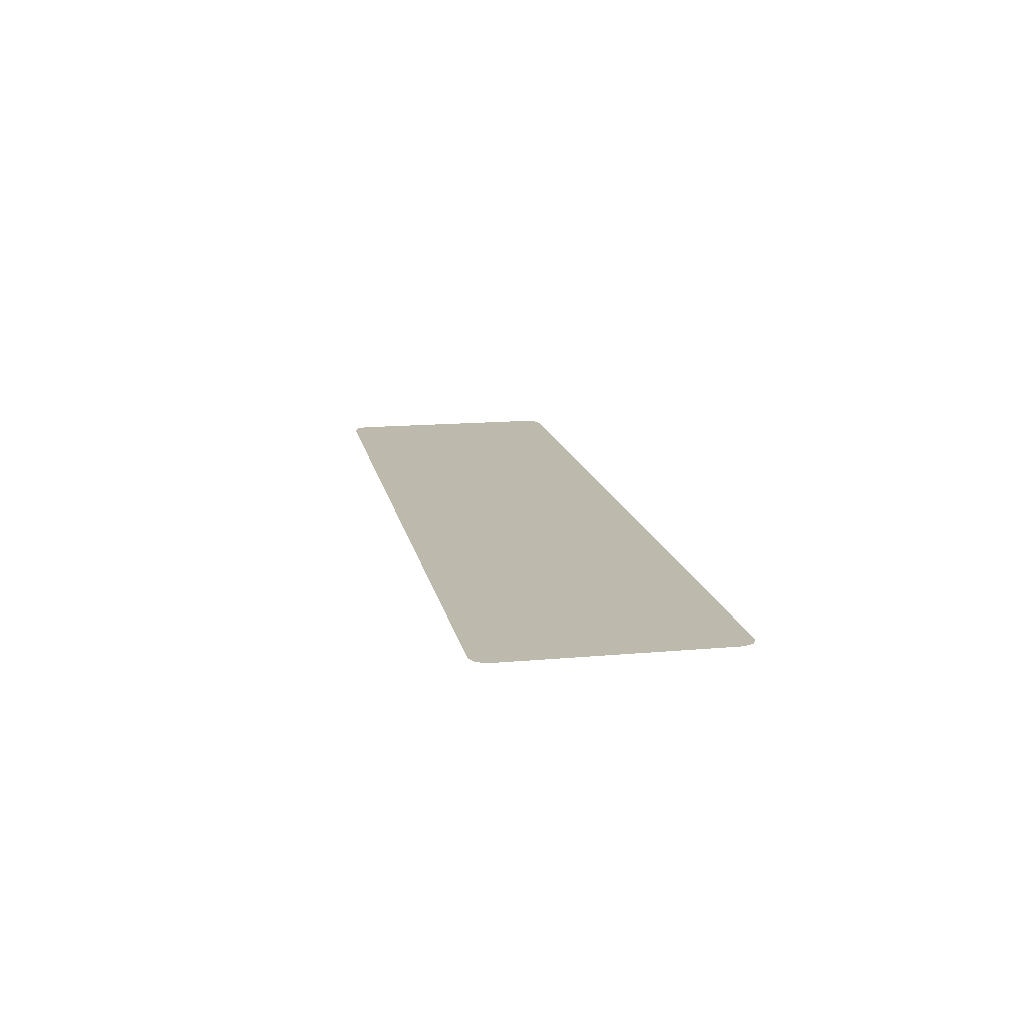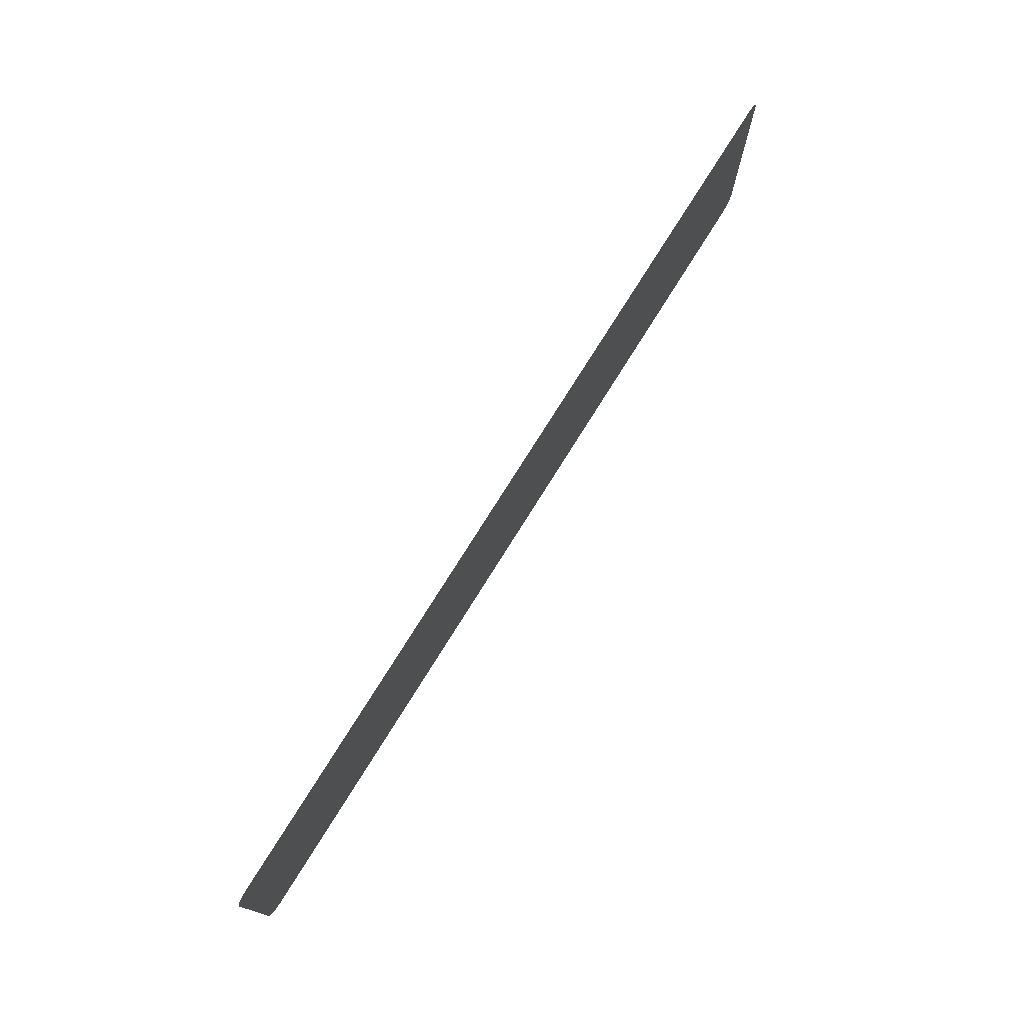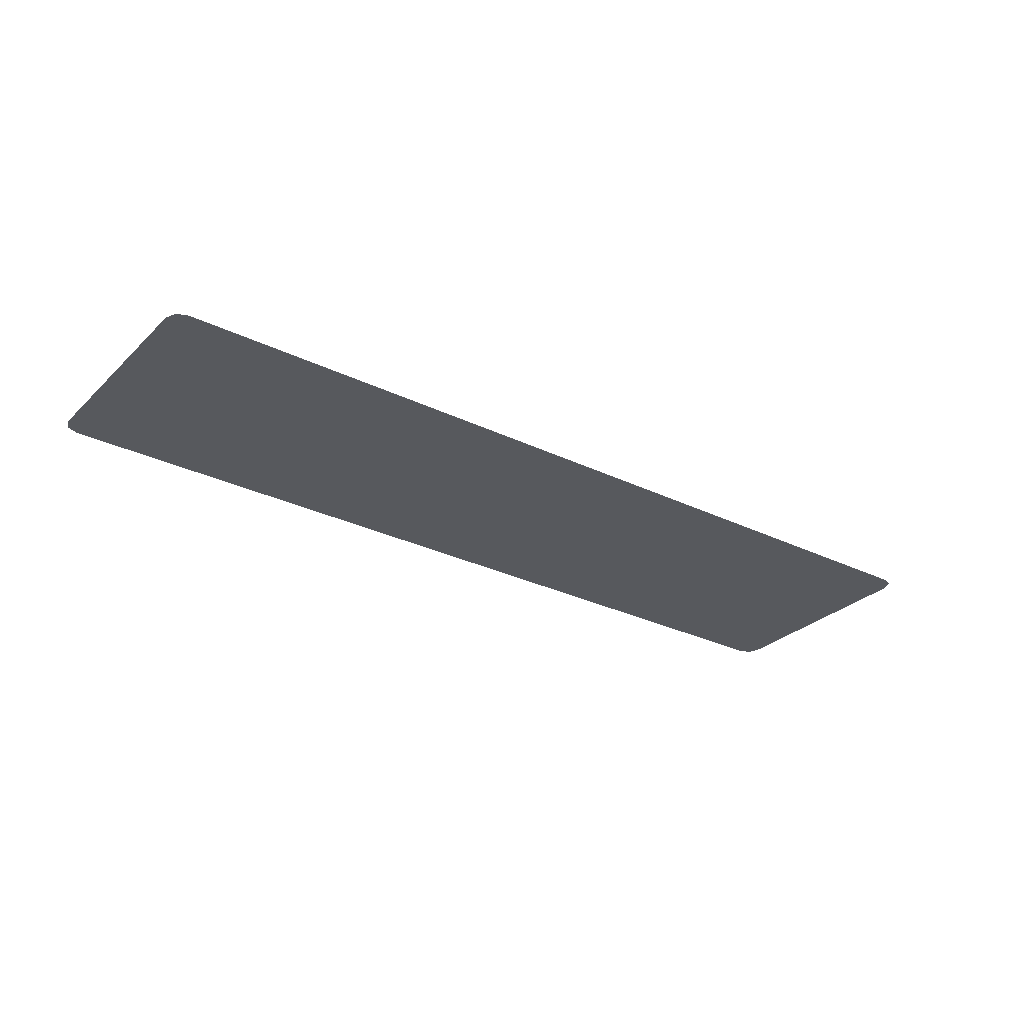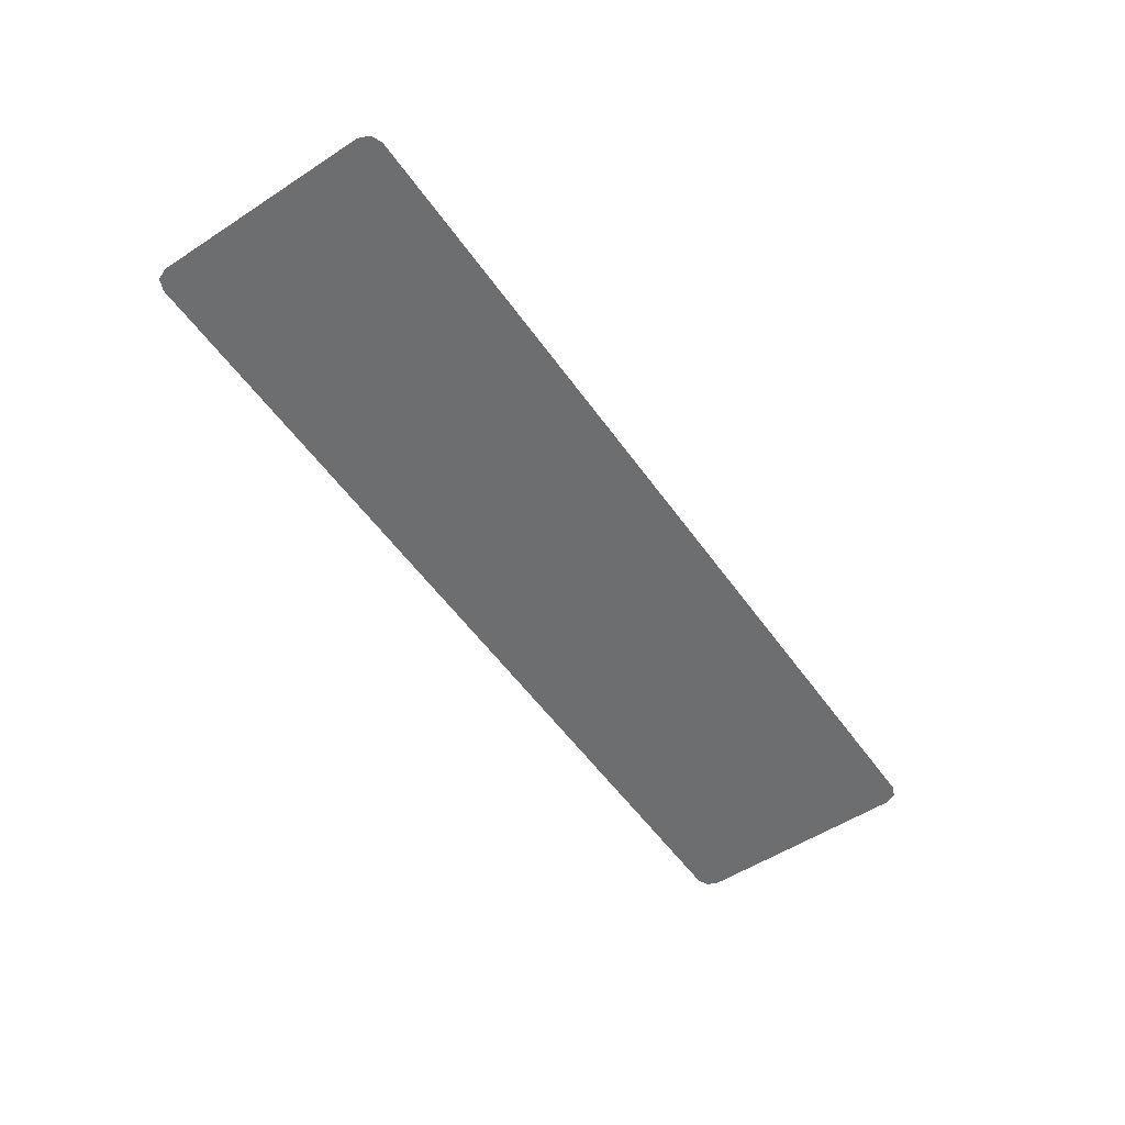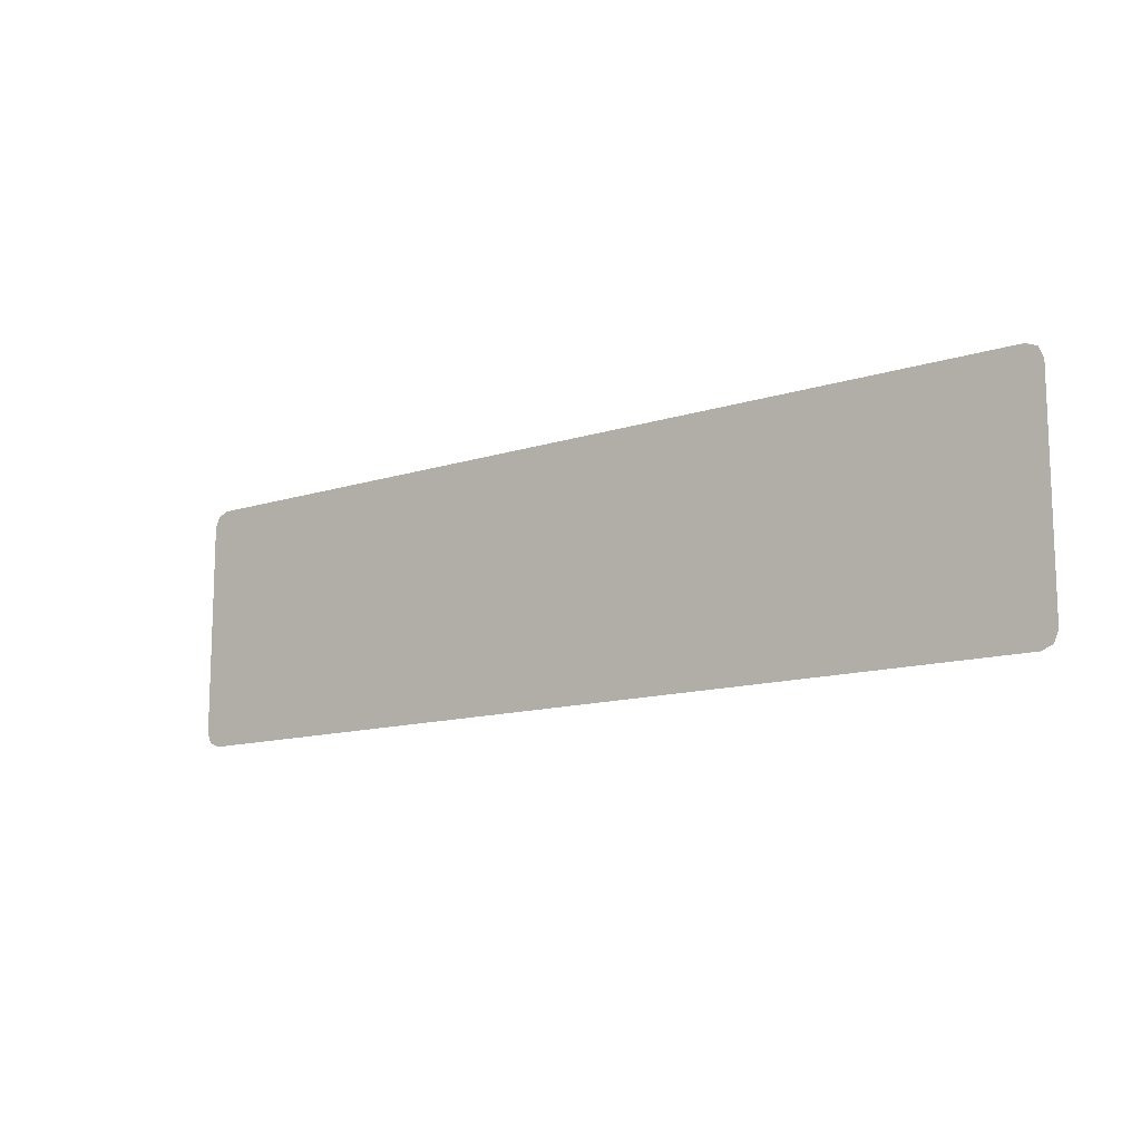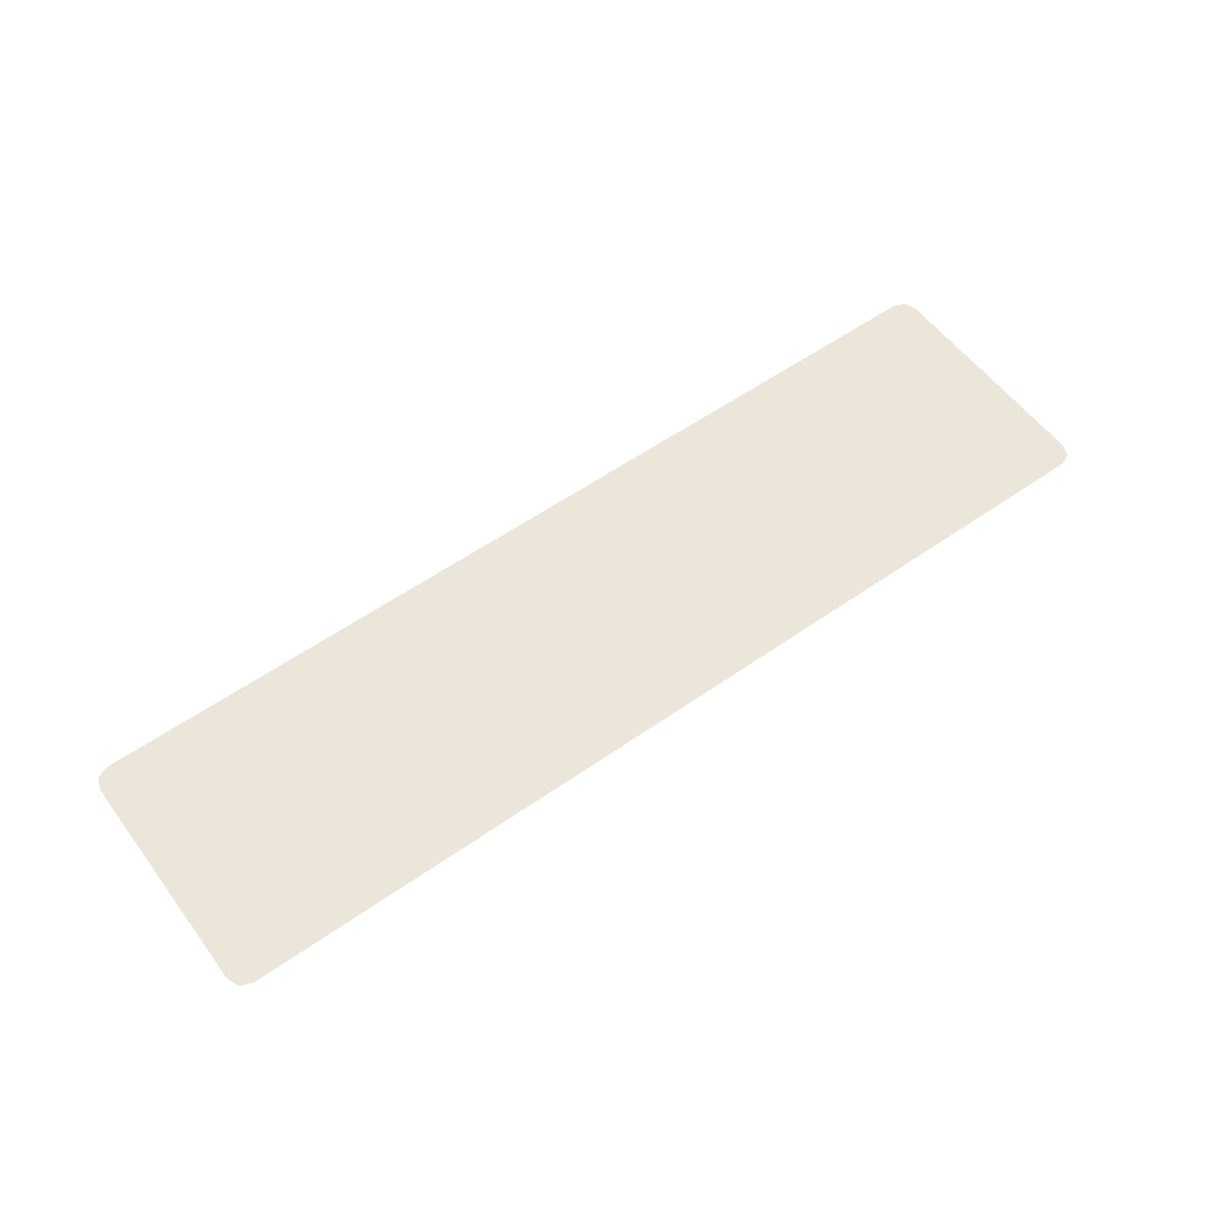
<metadata>
{"format":"obj","ext":"obj","renderer":"f3d","projection":"perspective","resolution":1024,"background":"white","views":[{"elev":15.0,"azim":-100.9,"up":"+Y"},{"elev":75.3,"azim":121.9,"up":"+Z"},{"elev":-29.0,"azim":144.0,"up":"+Y"},{"elev":-54.3,"azim":-55.4,"up":"+Y"},{"elev":-12.7,"azim":36.8,"up":"+Z"},{"elev":56.8,"azim":-36.2,"up":"+Y"}]}
</metadata>
<code>
v 1.5 -0.0125 0.35
v 1.485 -0.0125 0.3854
v 1.45 -0.0125 0.4
v -1.45 -0.0125 0.4
v -1.485 -0.0125 0.3854
v -1.5 -0.0125 0.35
v -1.45 -0.0125 -0.4
v -1.485 -0.0125 -0.3854
v -1.5 -0.0125 -0.35
v 1.45 -0.0125 -0.4
v 1.485 -0.0125 -0.3854
v 1.5 -0.0125 -0.35
v 1.5 -0.0125 -0.35
v 1.5 -0.0125 0.35
v 1.45 -0.0125 0.4
v 1.45 -0.0125 -0.4
v -1.5 -0.0125 0.35
v -1.5 -0.0125 -0.35
v -1.45 -0.0125 -0.4
v -1.45 -0.0125 0.4
v -1.4 -0.0125 0.3
v -1.356 -0.0125 0.2561
v -1.25 -0.0125 0.3
v -1.4 -0.0125 0.3
v -1.4 -0.0125 0.15
v -1.356 -0.0125 0.2561
v 1.4 -0.0125 0.3
v 1.356 -0.0125 0.2561
v 1.4 -0.0125 0.15
v 1.4 -0.0125 0.3
v 1.25 -0.0125 0.3
v 1.356 -0.0125 0.2561
v 1.4 -0.0125 -0.3
v 1.356 -0.0125 -0.2561
v 1.25 -0.0125 -0.3
v 1.4 -0.0125 -0.3
v 1.4 -0.0125 -0.15
v 1.356 -0.0125 -0.2561
v -1.4 -0.0125 -0.3
v -1.356 -0.0125 -0.2561
v -1.4 -0.0125 -0.15
v -1.4 -0.0125 -0.3
v -1.25 -0.0125 -0.3
v -1.356 -0.0125 -0.2561
v -1.45 -0.0125 0.4
v -1.4 -0.0125 0.3
v -1.25 -0.0125 0.3
v 1.25 -0.0125 0.3
v 1.45 -0.0125 0.4
v -1.45 -0.0125 0.4
v -1.25 -0.0125 0.3
v 1.45 -0.0125 0.4
v 1.25 -0.0125 0.3
v 1.4 -0.0125 0.3
v 1.45 -0.0125 0.4
v 1.4 -0.0125 0.3
v 1.4 -0.0125 0.15
v 1.45 -0.0125 0.4
v 1.4 -0.0125 0.15
v 1.4 -0.0125 -0.15
v 1.45 -0.0125 -0.4
v 1.4 -0.0125 -0.15
v 1.4 -0.0125 -0.3
v 1.45 -0.0125 -0.4
v 1.4 -0.0125 -0.3
v 1.25 -0.0125 -0.3
v 1.45 -0.0125 -0.4
v 1.45 -0.0125 -0.4
v 1.25 -0.0125 -0.3
v -1.25 -0.0125 -0.3
v -1.45 -0.0125 -0.4
v -1.25 -0.0125 -0.3
v -1.4 -0.0125 -0.3
v -1.45 -0.0125 -0.4
v -1.4 -0.0125 -0.15
v -1.45 -0.0125 -0.4
v -1.4 -0.0125 -0.3
v -1.45 -0.0125 -0.4
v -1.4 -0.0125 -0.15
v -1.4 -0.0125 0.15
v -1.45 -0.0125 0.4
v -1.45 -0.0125 0.4
v -1.4 -0.0125 0.15
v -1.4 -0.0125 0.3
v 1.25 -0.0125 0.2
v 1.25 -0.0125 0.3
v -1.25 -0.0125 0.3
v -1.25 -0.0125 0.2
v -1.3 -0.0125 0.1
v 1.3 -0.0125 0.1
v 1.3 -0.0125 0.15
v -1.3 -0.0125 0.15
v 1.3 -0.0125 0.025
v -1.3 -0.0125 0.025
v -1.3 -0.0125 -0.025
v 1.3 -0.0125 -0.025
v -1.3 -0.0125 -0.1
v -1.3 -0.0125 -0.15
v 1.3 -0.0125 -0.15
v 1.3 -0.0125 -0.1
v 1.25 -0.0125 -0.2
v -1.25 -0.0125 -0.2
v -1.25 -0.0125 -0.3
v 1.25 -0.0125 -0.3
v -1.3 -0.0125 0.15
v -1.4 -0.0125 0.15
v -1.3 -0.0125 0.1
v -1.4 -0.0125 0.15
v -1.3 -0.0125 0.025
v -1.3 -0.0125 0.1
v -1.3 -0.0125 -0.025
v -1.3 -0.0125 0.025
v -1.4 -0.0125 0.15
v -1.4 -0.0125 -0.15
v -1.3 -0.0125 -0.025
v -1.4 -0.0125 -0.15
v -1.3 -0.0125 -0.1
v -1.3 -0.0125 -0.1
v -1.4 -0.0125 -0.15
v -1.3 -0.0125 -0.15
v 1.4 -0.0125 0.15
v 1.3 -0.0125 0.15
v 1.3 -0.0125 0.1
v 1.4 -0.0125 0.15
v 1.3 -0.0125 0.025
v 1.3 -0.0125 -0.025
v 1.4 -0.0125 -0.15
v 1.3 -0.0125 -0.025
v 1.3 -0.0125 -0.1
v 1.4 -0.0125 -0.15
v 1.3 -0.0125 -0.1
v 1.3 -0.0125 -0.15
v 1.4 -0.0125 -0.15
v 1.4 -0.0125 0.15
v 1.3 -0.0125 0.1
v 1.3 -0.0125 0.025
v -1.3 -0.0125 0.2
v -1.285 -0.0125 0.1854
v -1.25 -0.0125 0.2
v -1.3 -0.0125 0.2
v -1.3 -0.0125 0.15
v -1.285 -0.0125 0.1854
v 1.3 -0.0125 0.2
v 1.285 -0.0125 0.1854
v 1.3 -0.0125 0.15
v 1.3 -0.0125 0.2
v 1.25 -0.0125 0.2
v 1.285 -0.0125 0.1854
v 1.3 -0.0125 -0.2
v 1.285 -0.0125 -0.1854
v 1.25 -0.0125 -0.2
v 1.3 -0.0125 -0.2
v 1.3 -0.0125 -0.15
v 1.285 -0.0125 -0.1854
v -1.3 -0.0125 -0.2
v -1.285 -0.0125 -0.1854
v -1.3 -0.0125 -0.15
v -1.3 -0.0125 -0.2
v -1.25 -0.0125 -0.2
v -1.285 -0.0125 -0.1854
v -1.25 -0.0125 0.3
v -1.356 -0.0125 0.2561
v -1.4 -0.0125 0.15
v 1.4 -0.0125 0.15
v 1.356 -0.0125 0.2561
v 1.25 -0.0125 0.3
v 1.25 -0.0125 -0.3
v 1.356 -0.0125 -0.2561
v 1.4 -0.0125 -0.15
v -1.4 -0.0125 -0.15
v -1.356 -0.0125 -0.2561
v -1.25 -0.0125 -0.3
v 1.4 -0.0125 -0.15
v 1.3 -0.0125 -0.15
v 1.3 -0.0125 -0.2
v 1.25 -0.0125 -0.2
v 1.25 -0.0125 -0.3
v 1.3 -0.0125 -0.2
v 1.3 -0.0125 -0.2
v 1.25 -0.0125 -0.3
v 1.4 -0.0125 -0.15
v 1.25 -0.0125 0.3
v 1.25 -0.0125 0.2
v 1.3 -0.0125 0.2
v 1.3 -0.0125 0.2
v 1.3 -0.0125 0.15
v 1.4 -0.0125 0.15
v 1.25 -0.0125 0.3
v 1.3 -0.0125 0.2
v 1.4 -0.0125 0.15
v -1.25 -0.0125 0.2
v -1.25 -0.0125 0.3
v -1.3 -0.0125 0.2
v -1.4 -0.0125 0.15
v -1.3 -0.0125 0.15
v -1.3 -0.0125 0.2
v -1.3 -0.0125 0.2
v -1.25 -0.0125 0.3
v -1.4 -0.0125 0.15
v -1.3 -0.0125 -0.2
v -1.3 -0.0125 -0.15
v -1.4 -0.0125 -0.15
v -1.25 -0.0125 -0.3
v -1.25 -0.0125 -0.2
v -1.3 -0.0125 -0.2
v -1.25 -0.0125 -0.3
v -1.3 -0.0125 -0.2
v -1.4 -0.0125 -0.15
v -1.25 -0.0125 0.2
v -1.285 -0.0125 0.1854
v -1.3 -0.0125 0.15
v 1.3 -0.0125 0.15
v 1.285 -0.0125 0.1854
v 1.25 -0.0125 0.2
v 1.25 -0.0125 -0.2
v 1.285 -0.0125 -0.1854
v 1.3 -0.0125 -0.15
v -1.3 -0.0125 -0.15
v -1.285 -0.0125 -0.1854
v -1.25 -0.0125 -0.2
v -1.25 -0.0125 0.2
v -1.3 -0.0125 0.15
v 1.3 -0.0125 0.15
v 1.25 -0.0125 0.2
v 1.3 -0.0125 0.1
v -1.3 -0.0125 0.1
v -1.3 -0.0125 0.025
v 1.3 -0.0125 0.025
v 1.3 -0.0125 -0.025
v -1.3 -0.0125 -0.025
v -1.3 -0.0125 -0.1
v 1.3 -0.0125 -0.1
v -1.3 -0.0125 -0.15
v -1.25 -0.0125 -0.2
v 1.25 -0.0125 -0.2
v 1.3 -0.0125 -0.15
g mesh7102563
f 1 2 3
g mesh7102565
f 4 5 6
g mesh7102567
f 7 9 8
g mesh7102569
f 10 11 12
f 13 14 15
f 15 16 13
f 17 18 19
f 19 20 17
g mesh7102571
f 21 22 23
f 24 25 26
g mesh7102573
f 27 28 29
f 30 31 32
g mesh7102575
f 33 34 35
f 36 37 38
g mesh7102577
f 39 40 41
f 42 43 44
f 45 46 47
f 48 49 50
f 50 51 48
f 52 53 54
f 55 56 57
f 58 59 60
f 60 61 58
f 62 63 64
f 65 66 67
f 68 69 70
f 70 71 68
f 72 73 74
f 75 76 77
f 78 79 80
f 80 81 78
f 82 83 84
g mesh7102579
f 85 86 87
f 87 88 85
f 89 90 91
f 91 92 89
f 93 94 95
f 95 96 93
f 97 98 99
f 99 100 97
f 101 102 103
f 103 104 101
f 105 106 107
f 108 109 110
f 111 112 113
f 113 114 111
f 115 116 117
f 118 119 120
f 121 122 123
f 124 125 126
f 126 127 124
f 128 129 130
f 131 132 133
f 134 135 136
g mesh7102580
f 137 138 139
f 140 141 142
g mesh7102582
f 143 144 145
f 146 147 148
g mesh7102584
f 149 150 151
f 152 153 154
g mesh7102586
f 155 156 157
f 158 159 160
g mesh7102588
f 161 162 163
g mesh7102590
f 164 165 166
g mesh7102592
f 167 168 169
g mesh7102594
f 170 171 172
f 173 174 175
f 176 177 178
f 179 180 181
f 182 183 184
f 185 186 187
f 188 189 190
f 191 192 193
f 194 195 196
f 197 198 199
f 200 201 202
f 203 204 205
f 206 207 208
g mesh7102597
f 209 210 211
g mesh7102599
f 212 213 214
g mesh7102601
f 215 216 217
g mesh7102603
f 218 219 220
f 221 222 223
f 223 224 221
f 225 226 227
f 227 228 225
f 229 230 231
f 231 232 229
f 233 234 235
f 235 236 233

</code>
